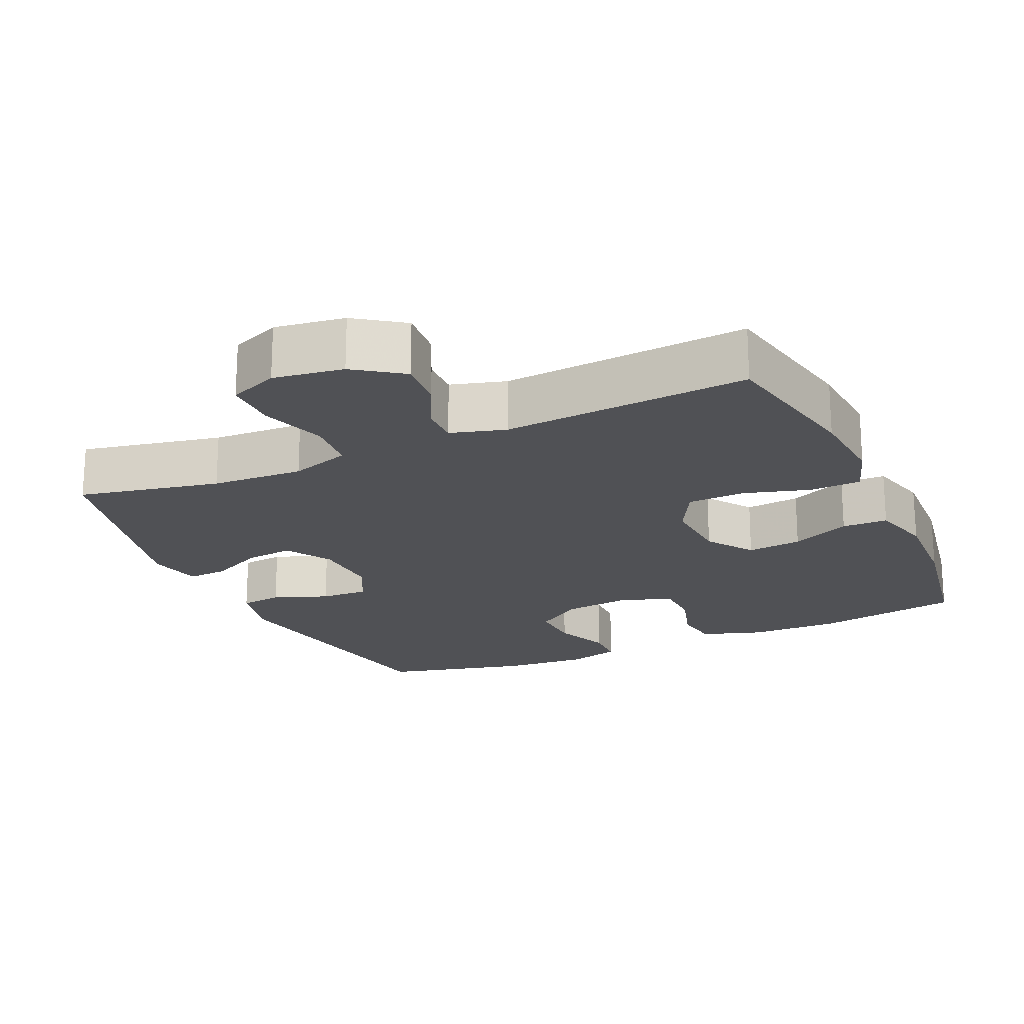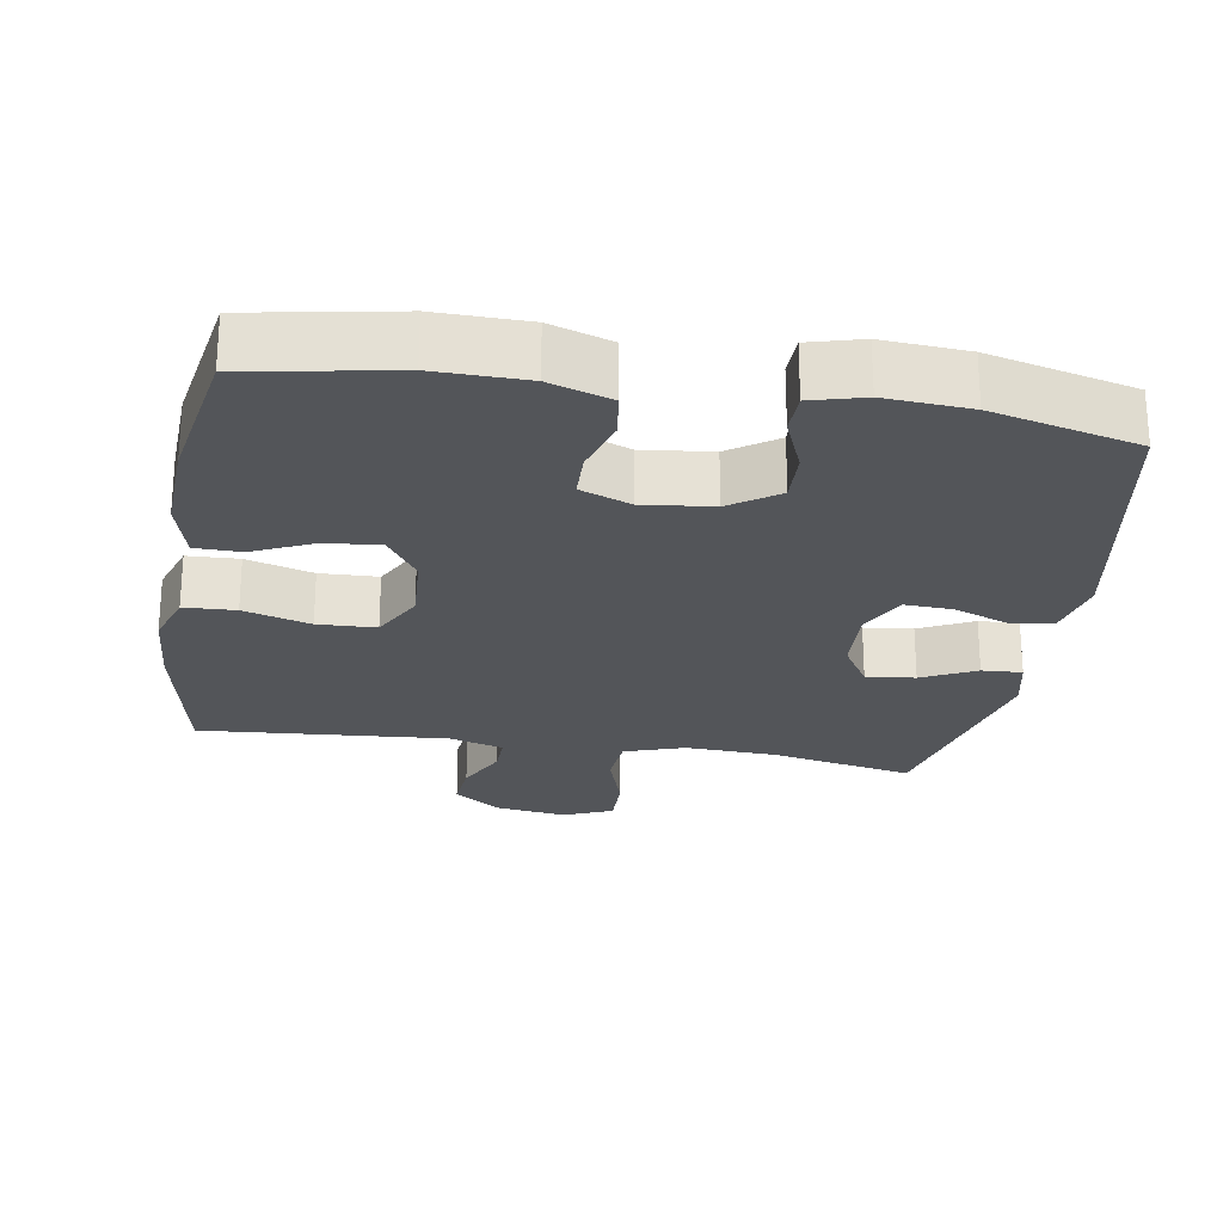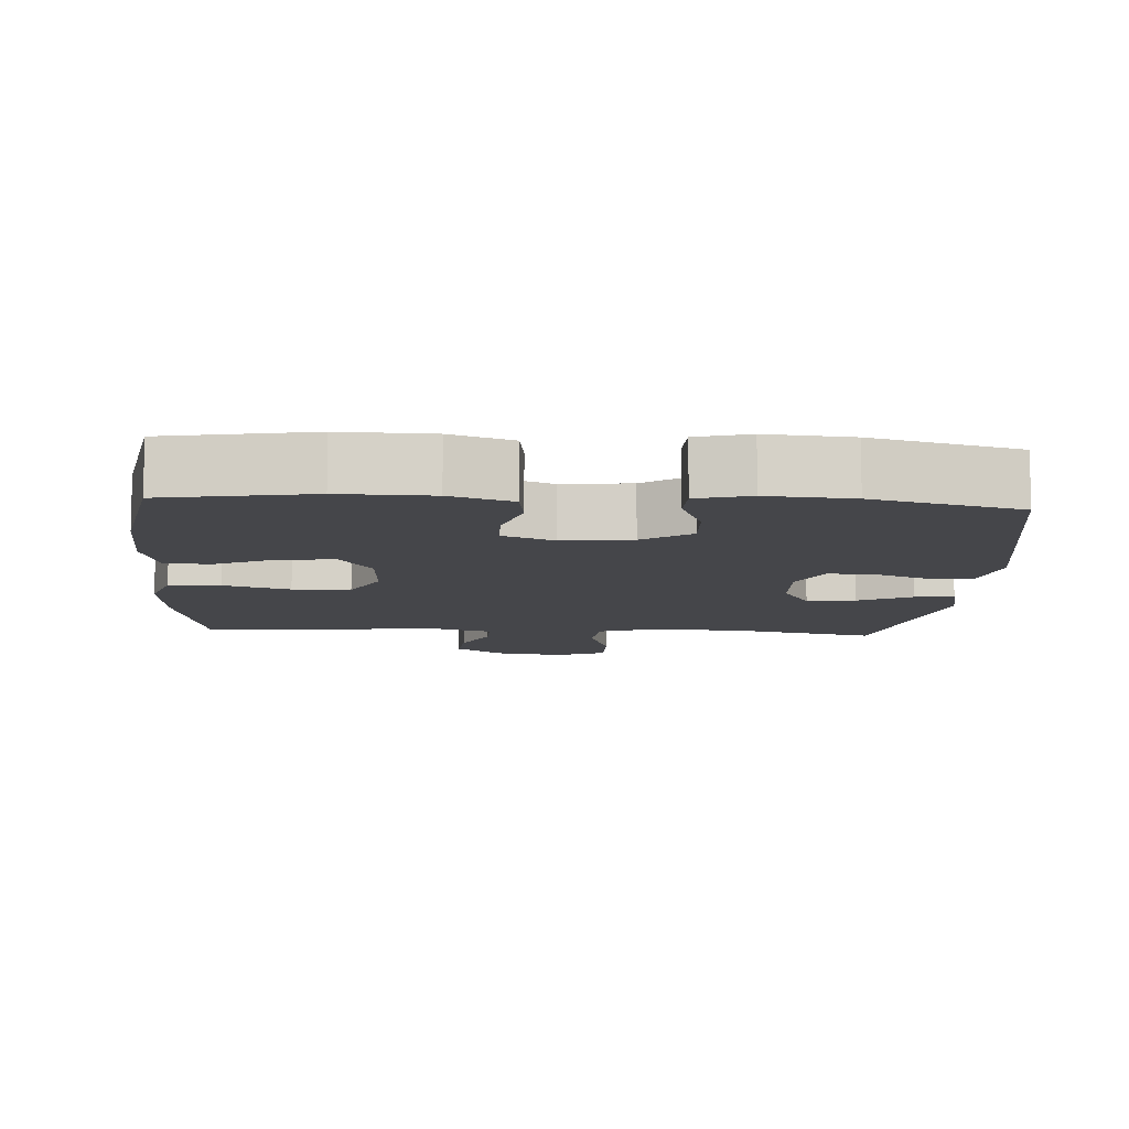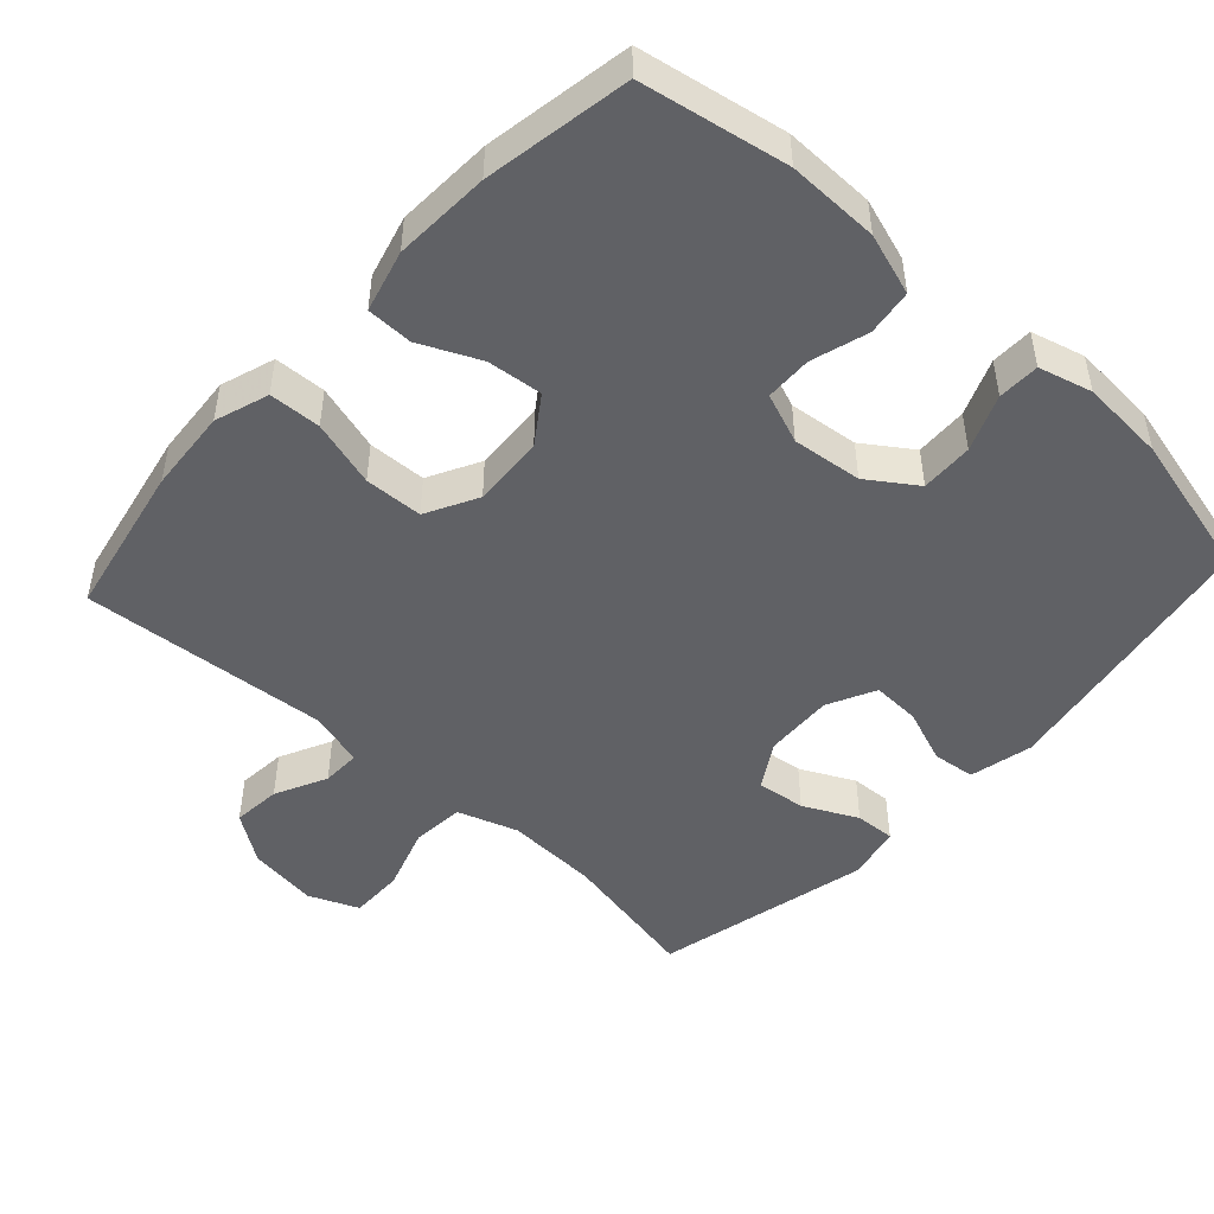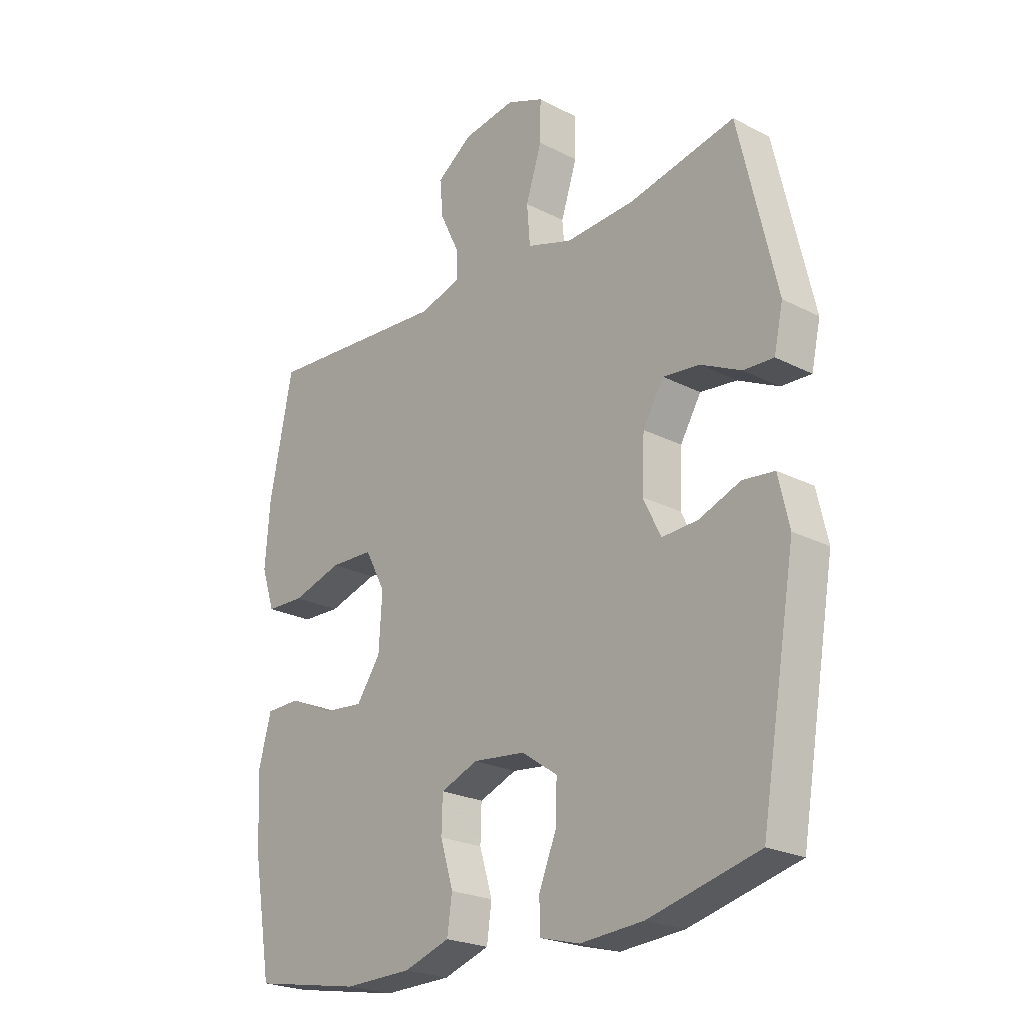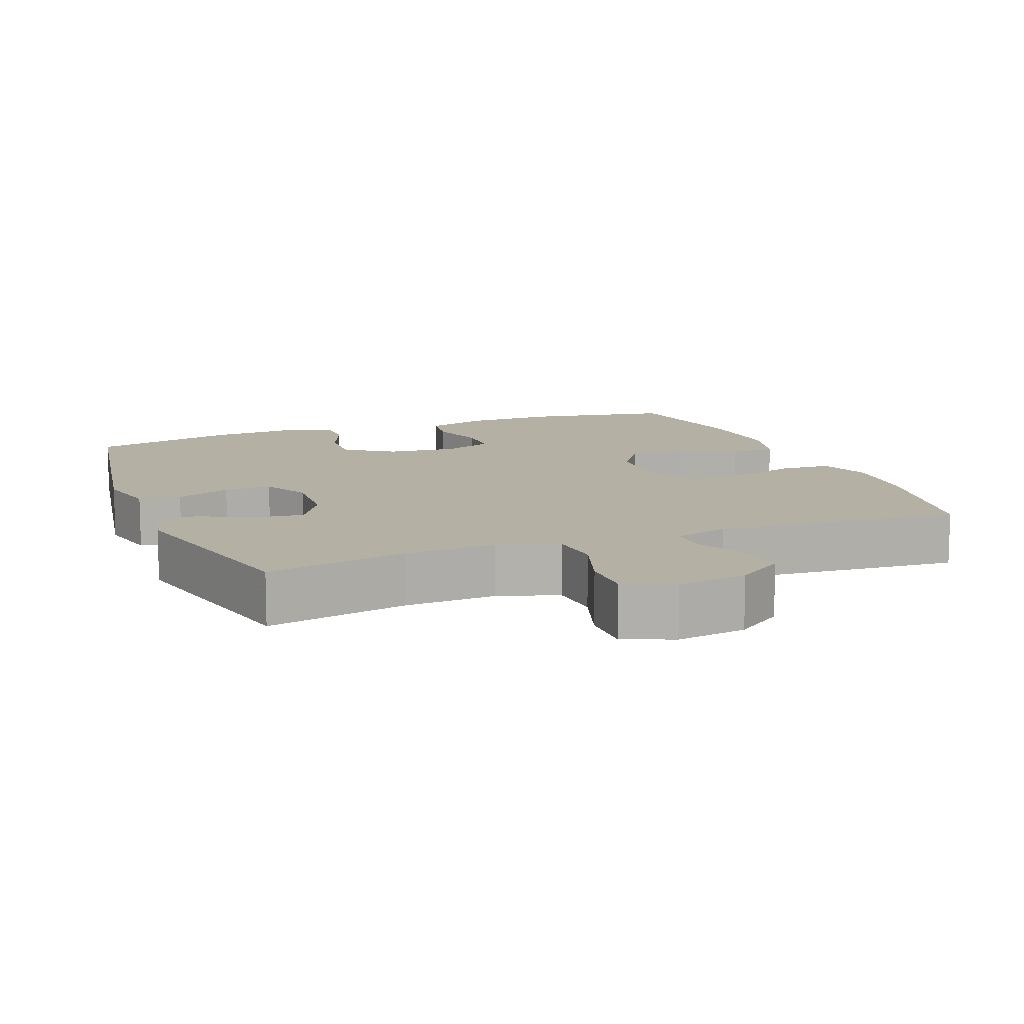
<metadata>
{"format":"obj","ext":"obj","renderer":"f3d","projection":"perspective","resolution":1024,"background":"white","views":[{"elev":-20.2,"azim":24.3,"up":"+Y"},{"elev":-24.4,"azim":170.6,"up":"+Y"},{"elev":-9.9,"azim":176.1,"up":"+Y"},{"elev":-48.2,"azim":137.5,"up":"+Y"},{"elev":-23.3,"azim":-131.0,"up":"+Z"},{"elev":11.4,"azim":-21.4,"up":"+Y"}]}
</metadata>
<code>
v 0.5 0.07 -0.5
v 0.296 0.07 -0.537
v 0.169 0.07 -0.535
v 0.083 0.07 -0.507
v 0.074 0.07 -0.443
v 0.098 0.07 -0.364
v 0.096 0.07 -0.299
v 0.026 0.07 -0.272
v -0.071 0.07 -0.283
v -0.138 0.07 -0.329
v -0.135 0.07 -0.402
v -0.103 0.07 -0.48
v -0.104 0.07 -0.538
v -0.178 0.07 -0.558
v -0.296 0.07 -0.55
v -0.5 0.07 -0.5
v -0.566 0.07 -0.121
v -0.546 0.07 -0.033
v -0.487 0.07 -0.026
v -0.41 0.07 -0.055
v -0.343 0.07 -0.058
v -0.31 0.07 0.009
v -0.315 0.07 0.105
v -0.354 0.07 0.169
v -0.422 0.07 0.161
v -0.497 0.07 0.124
v -0.553 0.07 0.121
v -0.57 0.07 0.197
v -0.5 0.07 0.5
v -0.302 0.07 0.46
v -0.173 0.07 0.454
v -0.089 0.07 0.482
v -0.083 0.07 0.555
v -0.113 0.07 0.646
v -0.114 0.07 0.721
v -0.045 0.07 0.75
v 0.053 0.07 0.736
v 0.12 0.07 0.689
v 0.114 0.07 0.621
v 0.079 0.07 0.549
v 0.078 0.07 0.495
v 0.155 0.07 0.473
v 0.5 0.07 0.5
v 0.543 0.07 0.285
v 0.552 0.07 0.169
v 0.527 0.07 0.094
v 0.455 0.07 0.091
v 0.362 0.07 0.118
v 0.281 0.07 0.115
v 0.243 0.07 0.043
v 0.249 0.07 -0.057
v 0.294 0.07 -0.122
v 0.371 0.07 -0.114
v 0.454 0.07 -0.076
v 0.518 0.07 -0.077
v 0.541 0.07 -0.163
v 0.535 0.07 -0.297
v 0.5 0 -0.5
v 0.296 0 -0.537
v 0.169 0 -0.535
v 0.083 0 -0.507
v 0.074 0 -0.443
v 0.098 0 -0.364
v 0.096 0 -0.299
v 0.026 0 -0.272
v -0.071 0 -0.283
v -0.138 0 -0.329
v -0.135 0 -0.402
v -0.103 0 -0.48
v -0.104 0 -0.538
v -0.178 0 -0.558
v -0.296 0 -0.55
v -0.5 0 -0.5
v -0.566 0 -0.121
v -0.546 0 -0.033
v -0.487 0 -0.026
v -0.41 0 -0.055
v -0.343 0 -0.058
v -0.31 0 0.009
v -0.315 0 0.105
v -0.354 0 0.169
v -0.422 0 0.161
v -0.497 0 0.124
v -0.553 0 0.121
v -0.57 0 0.197
v -0.5 0 0.5
v -0.302 0 0.46
v -0.173 0 0.454
v -0.089 0 0.482
v -0.083 0 0.555
v -0.113 0 0.646
v -0.114 0 0.721
v -0.045 0 0.75
v 0.053 0 0.736
v 0.12 0 0.689
v 0.114 0 0.621
v 0.079 0 0.549
v 0.078 0 0.495
v 0.155 0 0.473
v 0.5 0 0.5
v 0.543 0 0.285
v 0.552 0 0.169
v 0.527 0 0.094
v 0.455 0 0.091
v 0.362 0 0.118
v 0.281 0 0.115
v 0.243 0 0.043
v 0.249 0 -0.057
v 0.294 0 -0.122
v 0.371 0 -0.114
v 0.454 0 -0.076
v 0.518 0 -0.077
v 0.541 0 -0.163
v 0.535 0 -0.297
f 4 5 6
f 3 4 6
f 2 3 6
f 1 2 6
f 57 1 6
f 56 57 6
f 55 56 6
f 54 55 6
f 53 54 6
f 52 53 6 7
f 51 52 7 8
f 50 51 8 9
f 49 50 9 10
f 46 47 48
f 45 46 48
f 44 45 48
f 43 44 48
f 42 43 48
f 41 42 48 49
f 38 39 40
f 37 38 40
f 36 37 40
f 35 36 40
f 34 35 40
f 33 34 40
f 32 33 40 41
f 41 49 10
f 32 41 10
f 31 32 10
f 28 29 30
f 27 28 30
f 26 27 30
f 25 26 30
f 24 25 30 31
f 18 19 20
f 17 18 20
f 16 17 20
f 15 16 20
f 14 15 20
f 13 14 20
f 12 13 20
f 11 12 20
f 11 20 21
f 10 11 21 22
f 23 24 31
f 10 22 23 31
f 63 62 61
f 63 61 60
f 63 60 59
f 63 59 58
f 63 58 114
f 63 114 113
f 63 113 112
f 63 112 111
f 63 111 110
f 64 63 110 109
f 65 64 109 108
f 66 65 108 107
f 67 66 107 106
f 105 104 103
f 105 103 102
f 105 102 101
f 105 101 100
f 105 100 99
f 106 105 99 98
f 97 96 95
f 97 95 94
f 97 94 93
f 97 93 92
f 97 92 91
f 97 91 90
f 98 97 90 89
f 67 106 98
f 67 98 89
f 67 89 88
f 87 86 85
f 87 85 84
f 87 84 83
f 87 83 82
f 88 87 82 81
f 77 76 75
f 77 75 74
f 77 74 73
f 77 73 72
f 77 72 71
f 77 71 70
f 77 70 69
f 77 69 68
f 78 77 68
f 79 78 68 67
f 88 81 80
f 88 80 79 67
f 1 58 59 2
f 2 59 60 3
f 3 60 61 4
f 4 61 62 5
f 5 62 63 6
f 6 63 64 7
f 7 64 65 8
f 8 65 66 9
f 9 66 67 10
f 10 67 68 11
f 11 68 69 12
f 12 69 70 13
f 13 70 71 14
f 14 71 72 15
f 15 72 73 16
f 16 73 74 17
f 17 74 75 18
f 18 75 76 19
f 19 76 77 20
f 20 77 78 21
f 21 78 79 22
f 22 79 80 23
f 23 80 81 24
f 24 81 82 25
f 25 82 83 26
f 26 83 84 27
f 27 84 85 28
f 28 85 86 29
f 29 86 87 30
f 30 87 88 31
f 31 88 89 32
f 32 89 90 33
f 33 90 91 34
f 34 91 92 35
f 35 92 93 36
f 36 93 94 37
f 37 94 95 38
f 38 95 96 39
f 39 96 97 40
f 40 97 98 41
f 41 98 99 42
f 42 99 100 43
f 43 100 101 44
f 44 101 102 45
f 45 102 103 46
f 46 103 104 47
f 47 104 105 48
f 48 105 106 49
f 49 106 107 50
f 50 107 108 51
f 51 108 109 52
f 52 109 110 53
f 53 110 111 54
f 54 111 112 55
f 55 112 113 56
f 56 113 114 57
f 57 114 58 1

</code>
